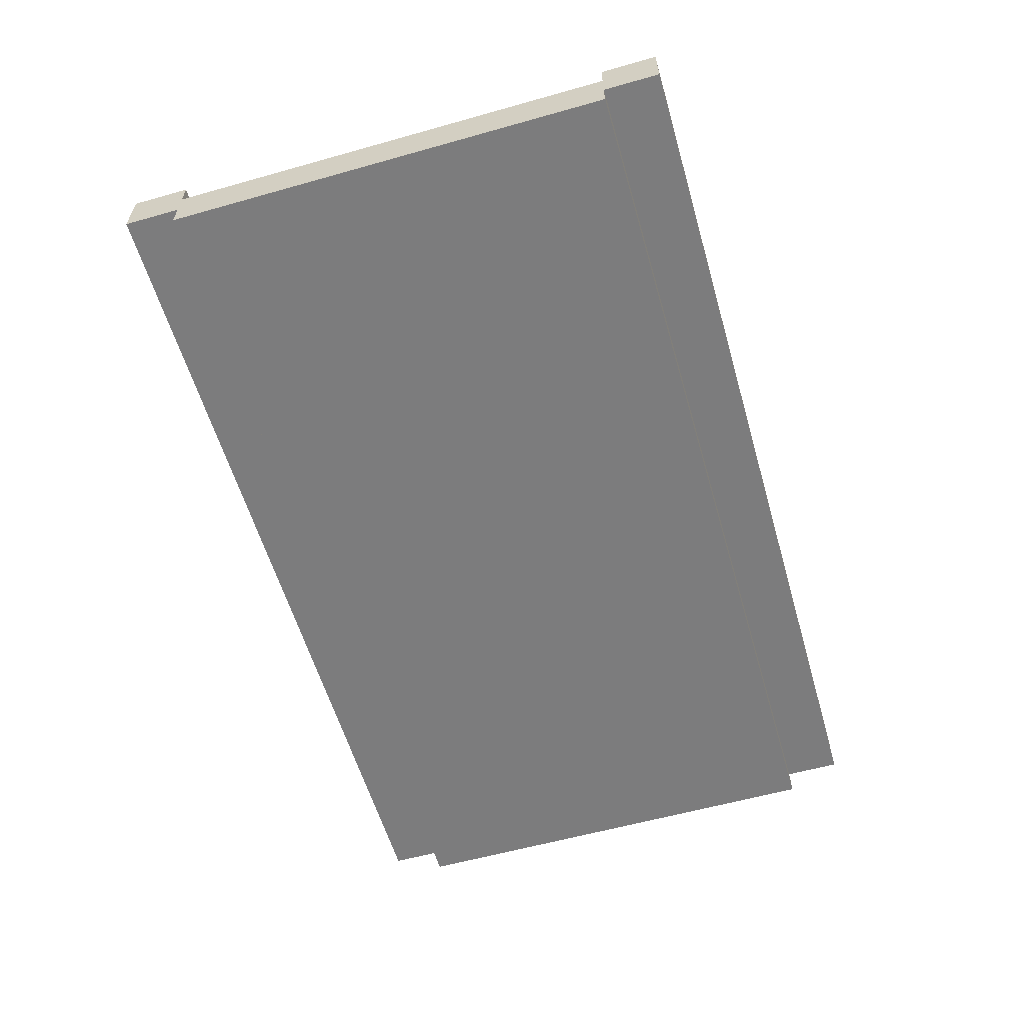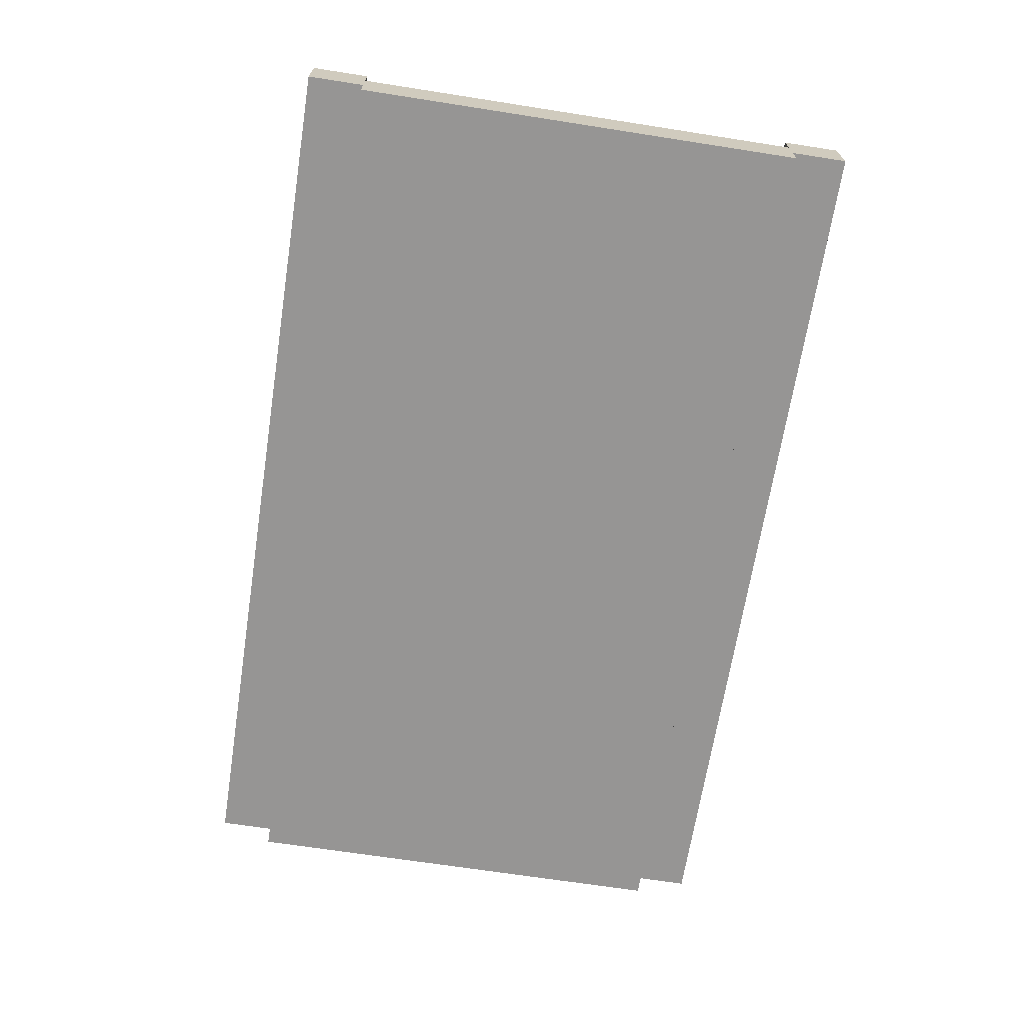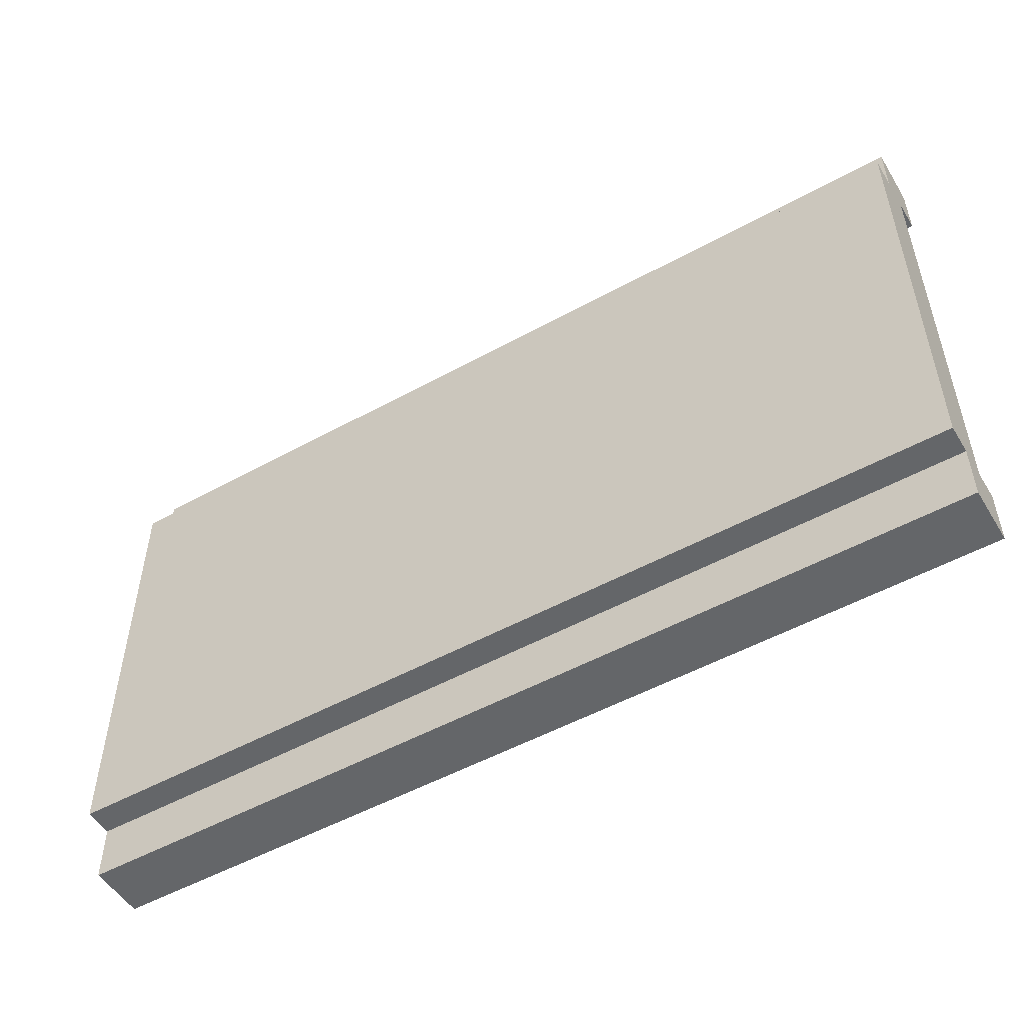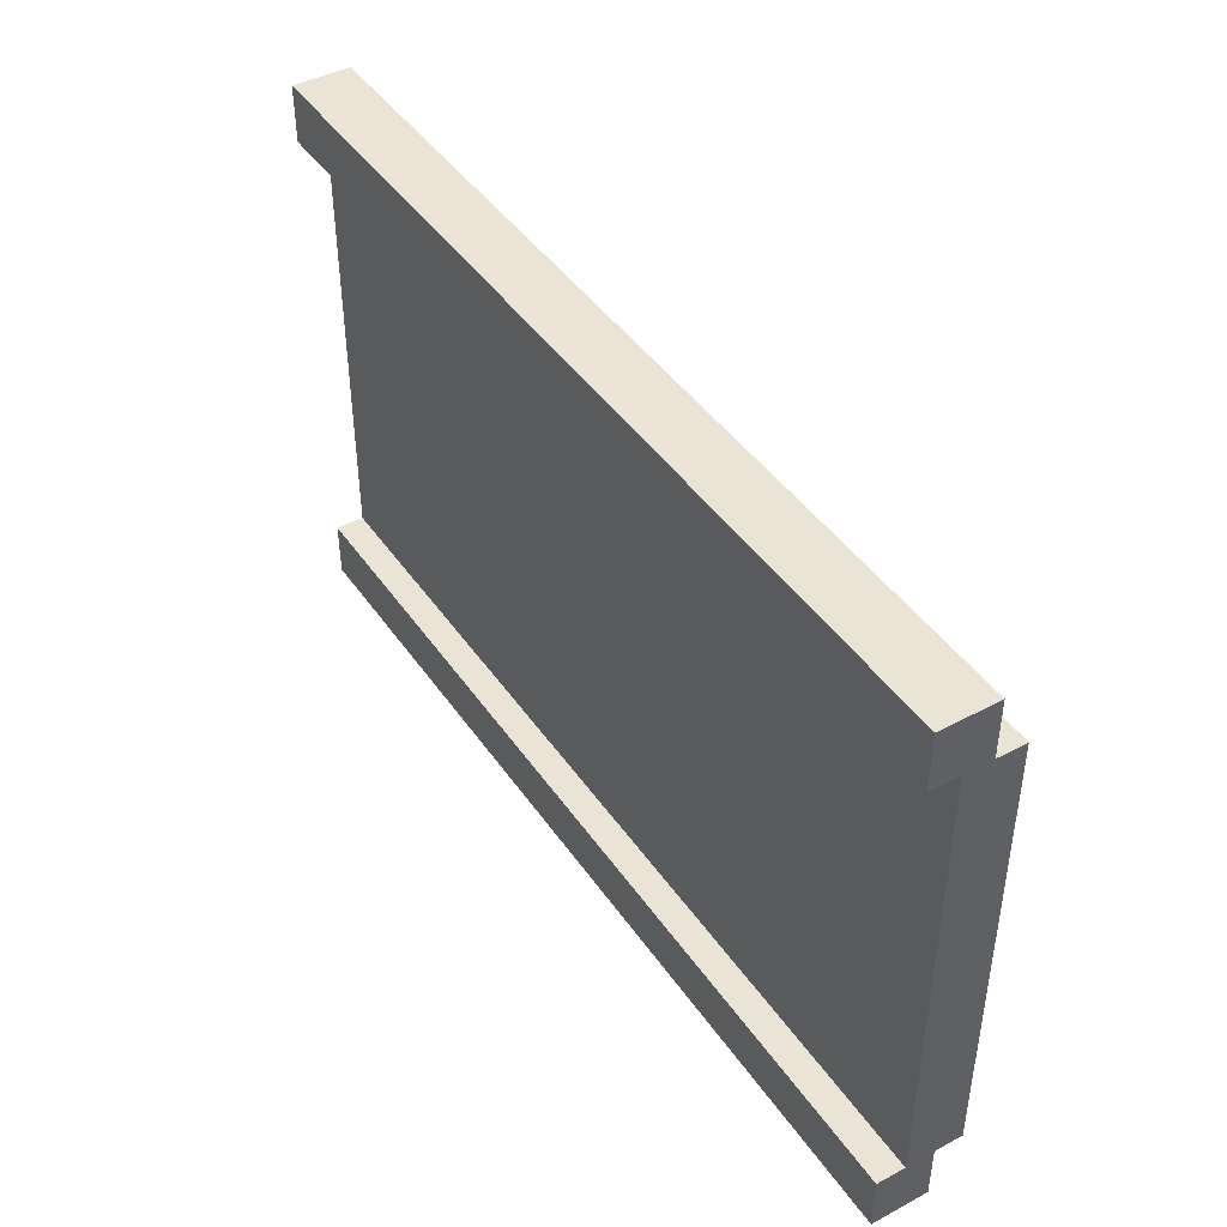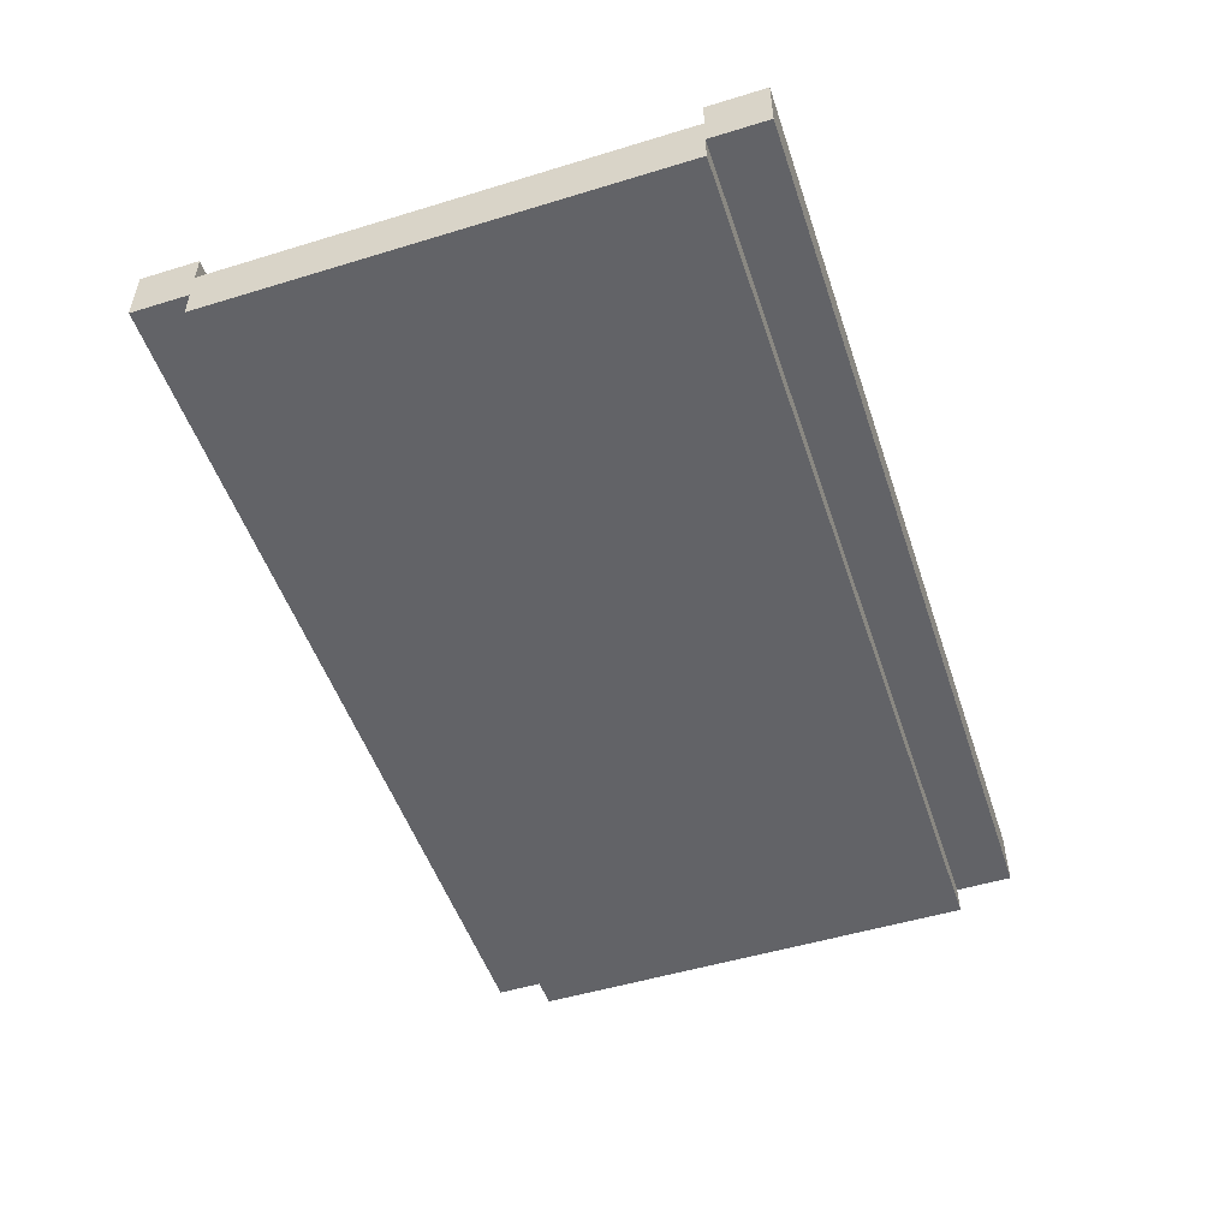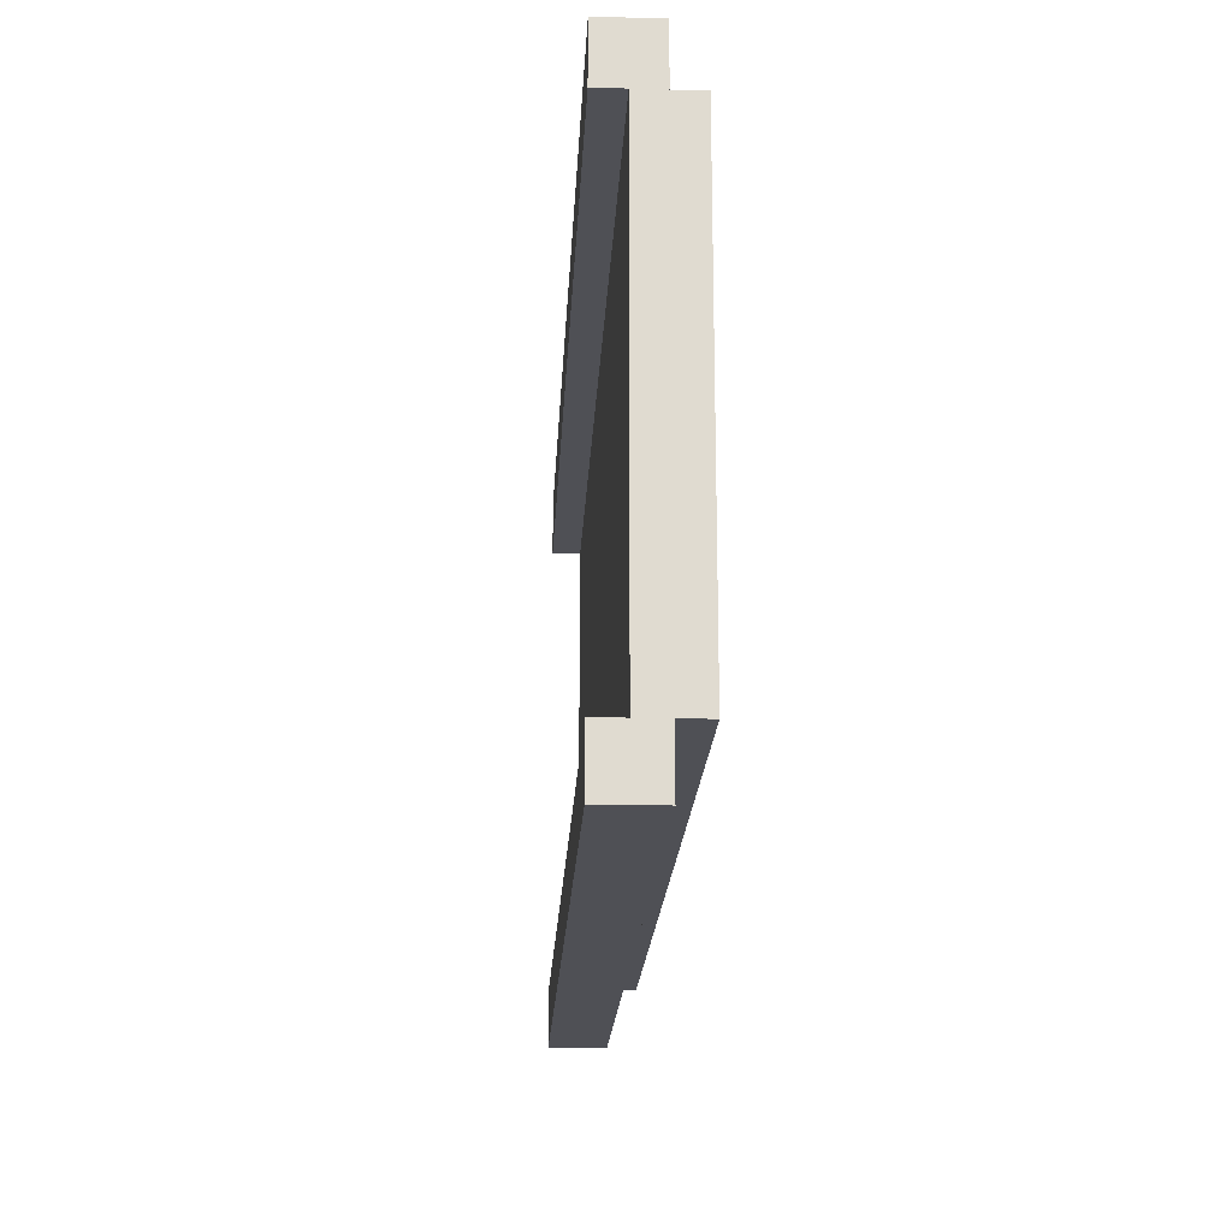
<metadata>
{"format":"obj","ext":"obj","renderer":"f3d","projection":"perspective","resolution":1024,"background":"white","views":[{"elev":-58.8,"azim":-73.8,"up":"+Y"},{"elev":-67.6,"azim":81.1,"up":"+Y"},{"elev":-51.7,"azim":30.8,"up":"+Z"},{"elev":43.7,"azim":-122.1,"up":"+Z"},{"elev":-51.0,"azim":-71.6,"up":"+Y"},{"elev":-19.3,"azim":-92.9,"up":"+Z"}]}
</metadata>
<code>
v 0.5 0.0125 0.25
v -0.5 0.0125 0.25
v -0.5 -0.05 0.25
v 0.5 -0.05 0.25
v -0.5 0.0125 -0.25
v 0.5 0.0125 -0.25
v 0.5 -0.05 -0.25
v -0.5 -0.05 -0.25
v 0.5 0.0125 -0.25
v 0.5 0.0125 0.25
v 0.5 -0.05 0.25
v 0.5 -0.05 -0.25
v 0.5 -0.05 0.25
v -0.5 -0.05 0.25
v -0.5 -0.05 -0.25
v 0.5 -0.05 -0.25
v -0.5 0.0125 0.25
v -0.5 0.0125 -0.25
v -0.5 -0.05 -0.25
v -0.5 -0.05 0.25
v 0.5 0.0125 -0.25
v -0.5 0.0125 -0.25
v -0.5 0.0125 0.25
v 0.5 0.0125 0.25
f 1 3 4
f 1 2 3
f 5 7 8
f 5 6 7
f 9 11 12
f 9 10 11
f 13 15 16
f 13 14 15
f 17 19 20
f 17 18 19
f 21 23 24
f 21 22 23
v 0.5 0.04375 0.3125
v -0.5 0.04375 0.3125
v -0.5 -0.01875 0.3125
v 0.5 -0.01875 0.3125
v -0.5 0.04375 0.25
v 0.5 0.04375 0.25
v 0.5 -0.01875 0.25
v -0.5 -0.01875 0.25
v 0.5 0.04375 0.25
v 0.5 0.04375 0.3125
v 0.5 -0.01875 0.3125
v 0.5 -0.01875 0.25
v 0.5 -0.01875 0.3125
v -0.5 -0.01875 0.3125
v -0.5 -0.01875 0.25
v 0.5 -0.01875 0.25
v -0.5 0.04375 0.3125
v -0.5 0.04375 0.25
v -0.5 -0.01875 0.25
v -0.5 -0.01875 0.3125
v 0.5 0.04375 0.25
v -0.5 0.04375 0.25
v -0.5 0.04375 0.3125
v 0.5 0.04375 0.3125
f 25 27 28
f 25 26 27
f 29 31 32
f 29 30 31
f 33 35 36
f 33 34 35
f 37 39 40
f 37 38 39
f 41 43 44
f 41 42 43
f 45 47 48
f 45 46 47
v 0.5 0.04375 -0.25
v -0.5 0.04375 -0.25
v -0.5 -0.01875 -0.25
v 0.5 -0.01875 -0.25
v -0.5 0.04375 -0.3125
v 0.5 0.04375 -0.3125
v 0.5 -0.01875 -0.3125
v -0.5 -0.01875 -0.3125
v 0.5 0.04375 -0.3125
v 0.5 0.04375 -0.25
v 0.5 -0.01875 -0.25
v 0.5 -0.01875 -0.3125
v 0.5 -0.01875 -0.25
v -0.5 -0.01875 -0.25
v -0.5 -0.01875 -0.3125
v 0.5 -0.01875 -0.3125
v -0.5 0.04375 -0.25
v -0.5 0.04375 -0.3125
v -0.5 -0.01875 -0.3125
v -0.5 -0.01875 -0.25
v 0.5 0.04375 -0.3125
v -0.5 0.04375 -0.3125
v -0.5 0.04375 -0.25
v 0.5 0.04375 -0.25
f 49 51 52
f 49 50 51
f 53 55 56
f 53 54 55
f 57 59 60
f 57 58 59
f 61 63 64
f 61 62 63
f 65 67 68
f 65 66 67
f 69 71 72
f 69 70 71

</code>
